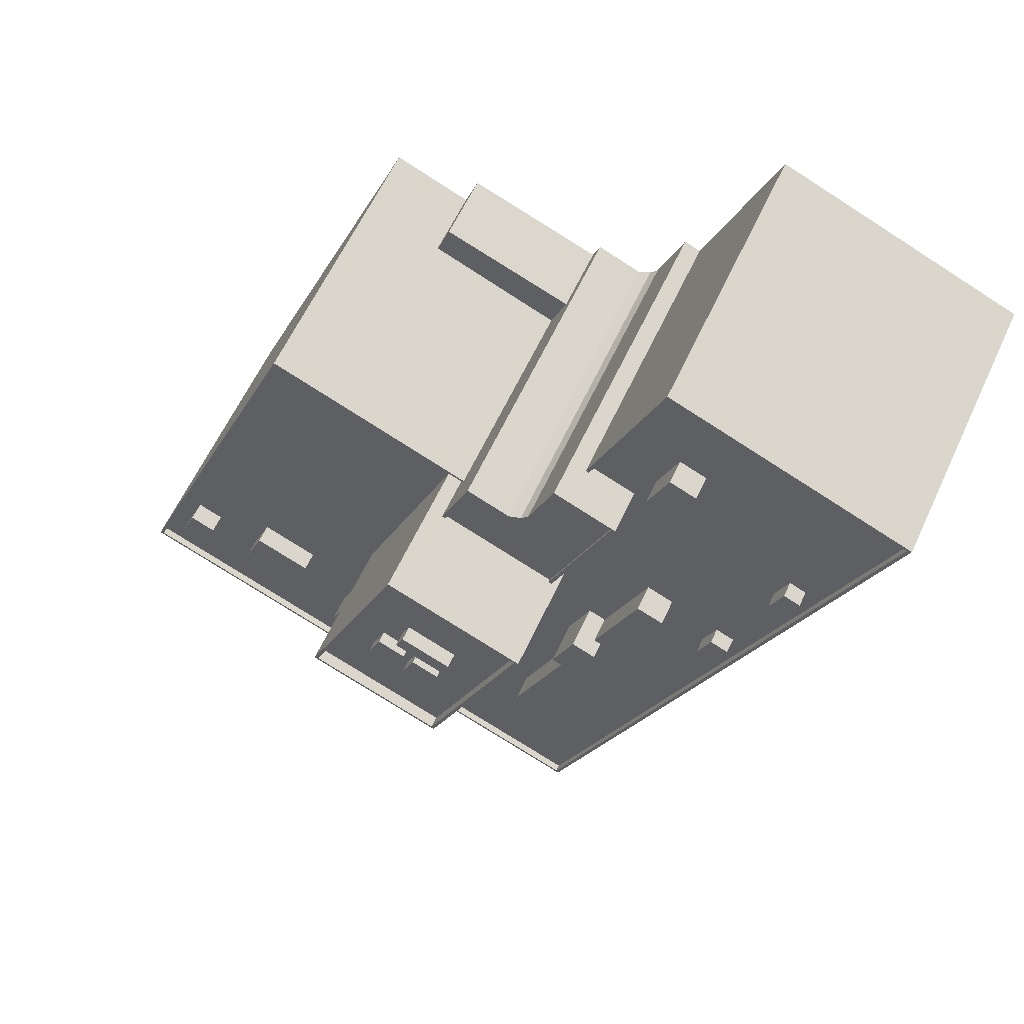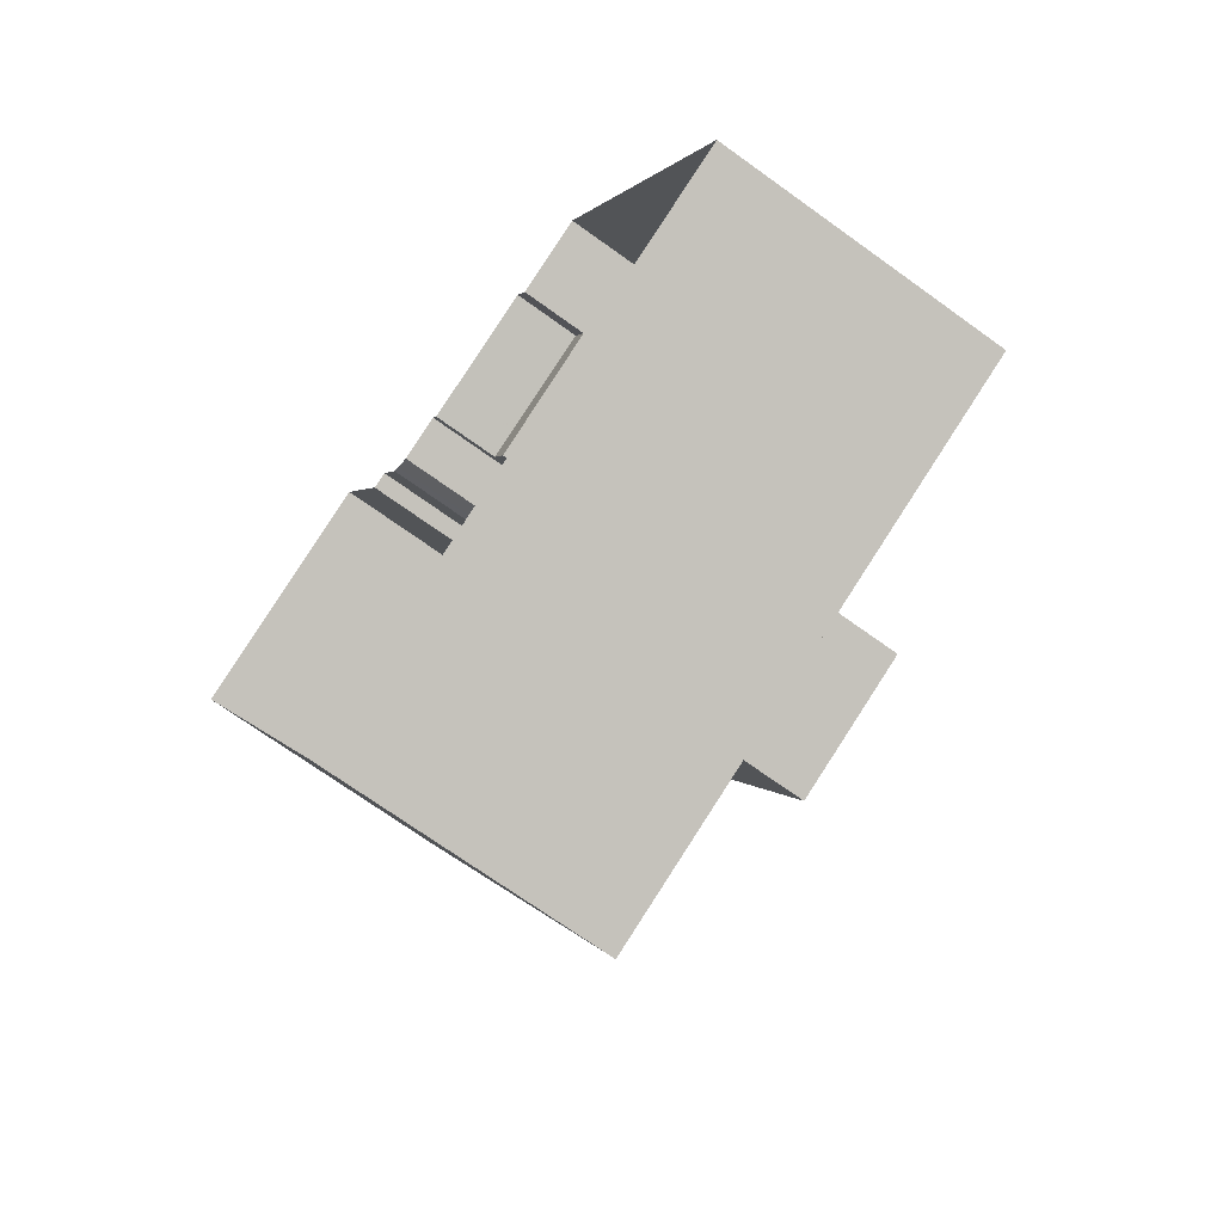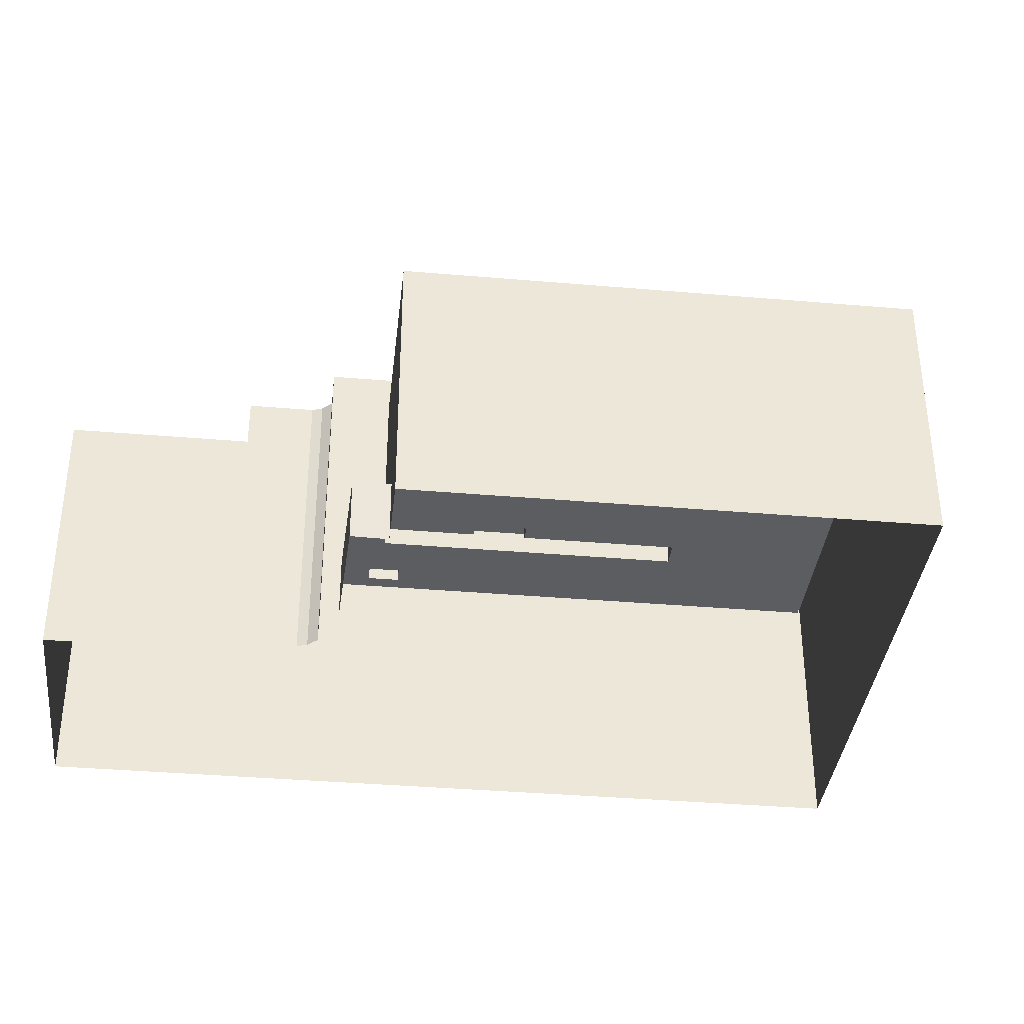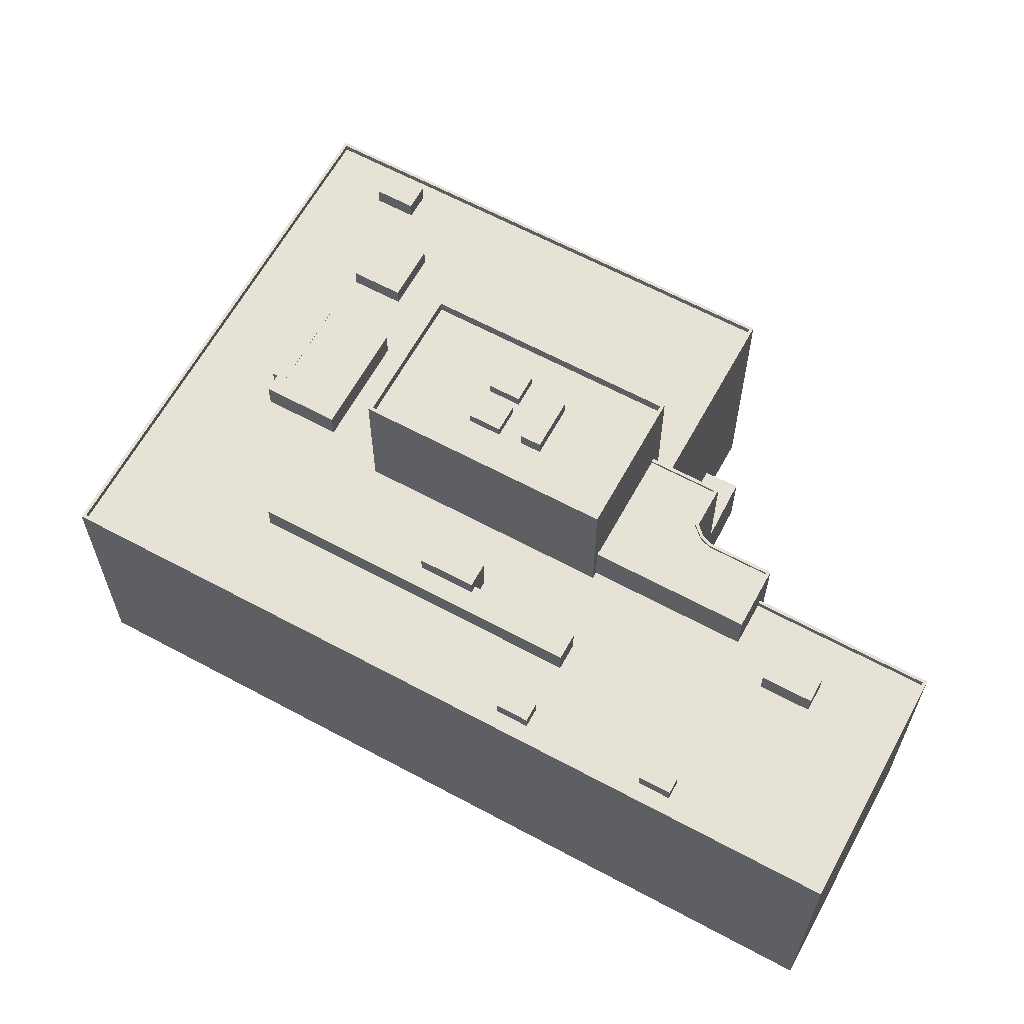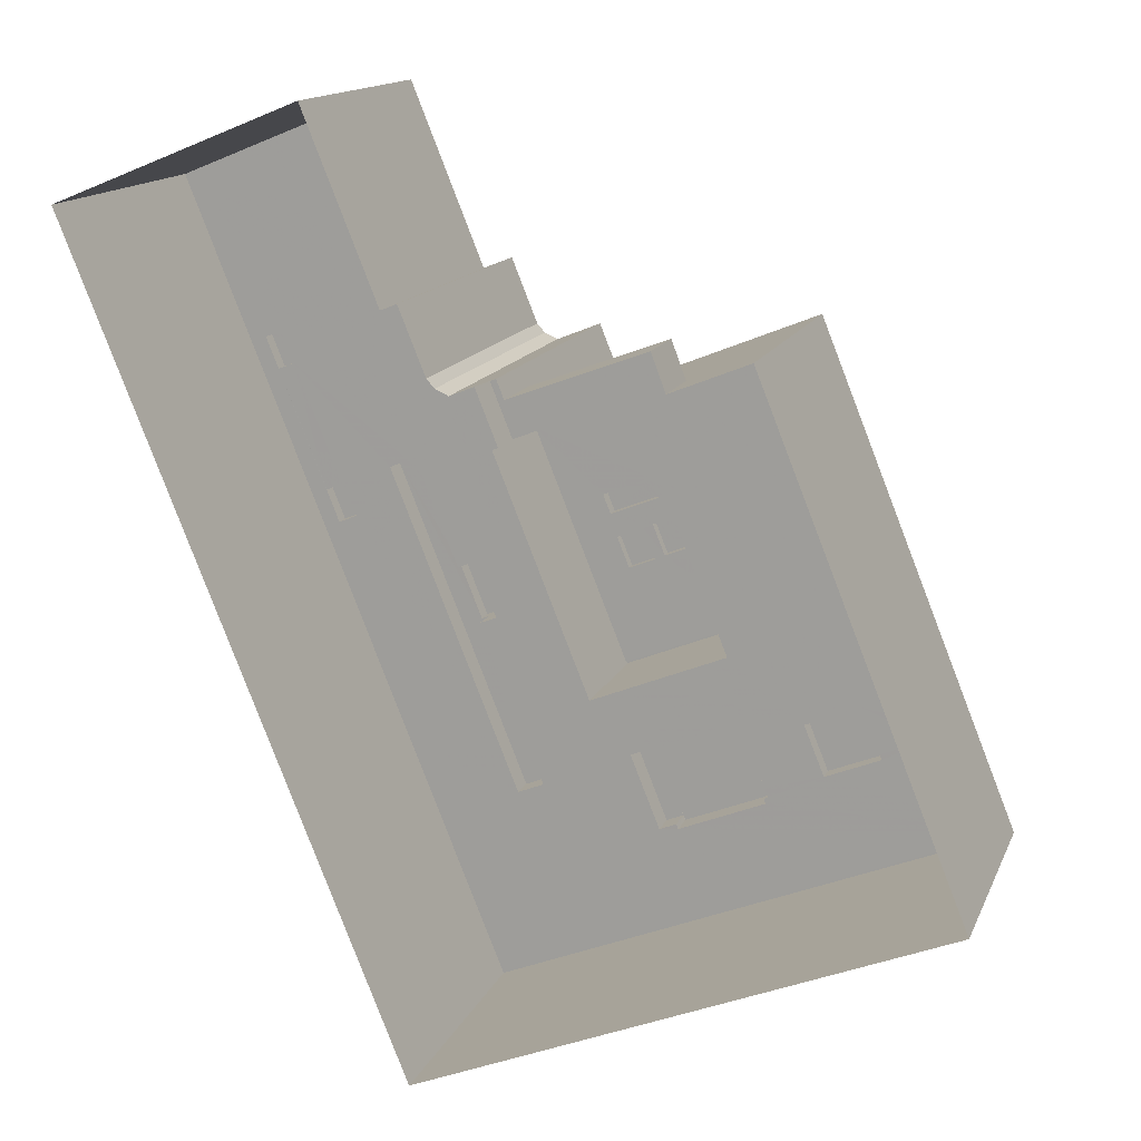
<metadata>
{"format":"obj","ext":"obj","renderer":"f3d","projection":"perspective","resolution":1024,"background":"white","views":[{"elev":60.5,"azim":24.8,"up":"+Y"},{"elev":-70.7,"azim":-125.8,"up":"+Y"},{"elev":-36.7,"azim":-118.4,"up":"+Z"},{"elev":63.2,"azim":96.6,"up":"+Z"},{"elev":14.4,"azim":-162.9,"up":"+Y"}]}
</metadata>
<code>
v -7978 -3.773e+04 21.13
v -7977 -3.773e+04 26.99
v -7977 -3.773e+04 21.13
v -7978 -3.773e+04 26.99
v -7966 -3.773e+04 26.99
v -7966 -3.773e+04 21.13
v -7967 -3.774e+04 44.7
v -7967 -3.774e+04 44.7
v -7967 -3.774e+04 45.3
v -7967 -3.774e+04 48.58
v -7967 -3.774e+04 26.99
v -7967 -3.774e+04 45.3
v -7965 -3.773e+04 21.13
v -7965 -3.773e+04 48.58
v -7961 -3.773e+04 48.58
v -7961 -3.773e+04 21.12
v -7960 -3.773e+04 48.58
v -7960 -3.773e+04 21.12
v -7959 -3.773e+04 48.58
v -7959 -3.773e+04 21.12
v -7957 -3.773e+04 48.58
v -7957 -3.773e+04 21.12
v -7956 -3.773e+04 21.12
v -7956 -3.773e+04 45.29
v -7955 -3.773e+04 44.69
v -7955 -3.773e+04 45.29
v -7952 -3.773e+04 44.69
v -7952 -3.773e+04 48.58
v -7957 -3.774e+04 48.58
v -7957 -3.774e+04 44.69
v -7957 -3.773e+04 48.58
v -7959 -3.773e+04 48.33
v -7957 -3.773e+04 48.33
v -7959 -3.773e+04 48.58
v -7952 -3.773e+04 48.58
v -7952 -3.773e+04 48.33
v -7957 -3.774e+04 48.33
v -7957 -3.774e+04 48.58
v -7967 -3.774e+04 48.33
v -7965 -3.773e+04 48.58
v -7967 -3.774e+04 48.58
v -7965 -3.773e+04 48.33
v -7961 -3.773e+04 48.58
v -7961 -3.773e+04 48.33
v -7960 -3.773e+04 48.58
v -7960 -3.773e+04 48.33
v -7968 -3.775e+04 55.67
v -7968 -3.775e+04 56.66
v -7968 -3.775e+04 55.67
v -7969 -3.775e+04 56.66
v -7969 -3.775e+04 55.67
v -7971 -3.775e+04 55.67
v -7971 -3.775e+04 56.66
v -7970 -3.775e+04 56.66
v -7970 -3.775e+04 55.67
v -7965 -3.776e+04 56.67
v -7965 -3.776e+04 55.67
v -7977 -3.776e+04 55.68
v -7977 -3.776e+04 56.68
v -7968 -3.774e+04 55.67
v -7968 -3.774e+04 56.67
v -7971 -3.774e+04 55.67
v -7973 -3.775e+04 55.67
v -7957 -3.774e+04 56.67
v -7957 -3.774e+04 55.67
v -7961 -3.775e+04 55.67
v -7960 -3.775e+04 55.67
v -7977 -3.776e+04 44.7
v -7977 -3.776e+04 56.68
v -7969 -3.774e+04 56.67
v -7969 -3.774e+04 44.7
v -7956 -3.774e+04 44.69
v -7956 -3.774e+04 56.67
v -7960 -3.775e+04 44.69
v -7965 -3.776e+04 56.67
v -7965 -3.776e+04 44.69
v -7966 -3.775e+04 55.67
v -7964 -3.775e+04 56.66
v -7966 -3.775e+04 56.66
v -7964 -3.775e+04 55.67
v -7968 -3.775e+04 55.67
v -7968 -3.775e+04 56.66
v -7967 -3.775e+04 56.66
v -7967 -3.775e+04 55.67
v -7964 -3.775e+04 55.67
v -7963 -3.775e+04 56.96
v -7964 -3.775e+04 56.97
v -7963 -3.775e+04 55.67
v -7968 -3.775e+04 55.67
v -7968 -3.775e+04 56.97
v -7967 -3.775e+04 56.97
v -7967 -3.775e+04 55.67
v -7985 -3.773e+04 45.31
v -7985 -3.773e+04 21.14
v -7929 -3.772e+04 45.28
v -7957 -3.779e+04 21.12
v -7929 -3.772e+04 21.11
v -7957 -3.779e+04 45.29
v -8002 -3.777e+04 21.14
v -8002 -3.777e+04 45.31
v -7949 -3.771e+04 45.29
v -7949 -3.771e+04 21.12
v -7929 -3.772e+04 44.68
v -7929 -3.772e+04 45.28
v -7930 -3.772e+04 44.68
v -7938 -3.772e+04 44.69
v -7943 -3.771e+04 44.69
v -7949 -3.771e+04 45.29
v -7949 -3.771e+04 44.69
v -7957 -3.779e+04 44.69
v -7957 -3.779e+04 45.29
v -7954 -3.778e+04 44.69
v -7949 -3.777e+04 44.69
v -8001 -3.777e+04 44.71
v -8001 -3.777e+04 45.31
v -7984 -3.773e+04 44.71
v -7984 -3.773e+04 45.31
v -7993 -3.775e+04 44.71
v -7998 -3.776e+04 44.71
v -7947 -3.773e+04 46.74
v -7950 -3.772e+04 46.75
v -7950 -3.772e+04 44.69
v -7947 -3.773e+04 44.69
v -7948 -3.772e+04 46.75
v -7948 -3.772e+04 44.69
v -7946 -3.772e+04 46.74
v -7946 -3.772e+04 44.69
v -7959 -3.777e+04 46.99
v -7961 -3.777e+04 46.99
v -7961 -3.777e+04 44.69
v -7959 -3.777e+04 44.69
v -7953 -3.775e+04 44.69
v -7950 -3.774e+04 46.99
v -7950 -3.774e+04 44.69
v -7953 -3.775e+04 46.99
v -7959 -3.777e+04 44.69
v -7955 -3.776e+04 46.99
v -7955 -3.776e+04 44.69
v -7947 -3.774e+04 44.69
v -7949 -3.774e+04 44.69
v -7947 -3.774e+04 46.99
v -7956 -3.777e+04 44.69
v -7955 -3.776e+04 46.99
v -7955 -3.776e+04 48.43
v -7957 -3.776e+04 44.69
v -7957 -3.776e+04 48.44
v -7955 -3.775e+04 48.44
v -7955 -3.775e+04 44.69
v -7953 -3.775e+04 48.43
v -7953 -3.775e+04 46.99
v -7996 -3.776e+04 44.71
v -7994 -3.776e+04 46.33
v -7994 -3.776e+04 44.71
v -7996 -3.776e+04 46.33
v -7996 -3.777e+04 44.71
v -7994 -3.776e+04 44.71
v -7996 -3.777e+04 46.33
v -7998 -3.777e+04 46.33
v -7998 -3.777e+04 44.71
v -7997 -3.776e+04 44.71
v -7986 -3.777e+04 44.7
v -7986 -3.777e+04 44.7
v -7986 -3.777e+04 46.35
v -7984 -3.776e+04 44.7
v -7984 -3.776e+04 46.35
v -7991 -3.777e+04 46.35
v -7991 -3.777e+04 44.71
v -7989 -3.776e+04 44.71
v -7990 -3.777e+04 44.71
v -7989 -3.776e+04 46.35
v -7973 -3.777e+04 47.12
v -7973 -3.777e+04 47.16
v -7973 -3.777e+04 47.12
v -7973 -3.777e+04 44.7
v -7973 -3.777e+04 44.7
v -7973 -3.777e+04 47.16
v -7981 -3.777e+04 44.7
v -7981 -3.777e+04 47.16
v -7980 -3.777e+04 47.16
v -7981 -3.777e+04 47.12
v -7980 -3.777e+04 47.12
v -7981 -3.777e+04 44.7
v -7971 -3.777e+04 44.7
v -7971 -3.777e+04 44.7
v -7971 -3.777e+04 47.12
v -7969 -3.777e+04 44.7
v -7969 -3.777e+04 47.12
v -7981 -3.777e+04 47.12
v -7981 -3.777e+04 44.7
v -7978 -3.776e+04 44.7
v -7981 -3.777e+04 44.7
v -7978 -3.776e+04 47.12
v -7942 -3.775e+04 46
v -7944 -3.775e+04 46.01
v -7944 -3.775e+04 44.69
v -7942 -3.775e+04 44.68
v -7943 -3.775e+04 46.01
v -7943 -3.775e+04 44.69
v -7941 -3.775e+04 44.68
v -7943 -3.775e+04 44.69
v -7941 -3.775e+04 46
v -7941 -3.775e+04 44.68
v -7937 -3.774e+04 46
v -7939 -3.774e+04 46
v -7939 -3.774e+04 44.68
v -7937 -3.774e+04 44.68
v -7937 -3.773e+04 46
v -7937 -3.773e+04 44.68
v -7936 -3.773e+04 46
v -7936 -3.773e+04 44.68
v -7958 -3.775e+04 44.69
v -7951 -3.777e+04 44.69
f 102 97 23
f 97 96 18
f 1 99 94
f 6 96 99
f 3 6 1
f 22 23 20
f 13 16 6
f 18 96 16
f 20 97 18
f 23 97 20
f 1 6 99
f 16 96 6
f 1 2 3
f 1 4 2
f 5 3 2
f 5 6 3
f 7 8 9
f 8 10 9
f 5 11 12
f 6 5 13
f 12 10 14
f 9 10 12
f 13 5 14
f 5 12 14
f 15 16 13
f 14 15 13
f 17 18 16
f 15 17 16
f 19 20 18
f 17 19 18
f 21 22 20
f 19 21 20
f 23 22 24
f 22 21 24
f 25 26 27
f 27 26 28
f 26 21 28
f 24 21 26
f 28 29 30
f 27 28 30
f 31 32 33
f 31 34 32
f 35 31 33
f 36 35 33
f 37 35 36
f 37 38 35
f 39 40 41
f 39 42 40
f 43 42 44
f 43 40 42
f 45 44 46
f 45 43 44
f 34 46 32
f 34 45 46
f 47 48 49
f 48 50 49
f 50 51 49
f 52 50 53
f 52 51 50
f 52 53 54
f 55 52 54
f 55 54 48
f 47 55 48
f 56 57 58
f 59 56 58
f 60 61 62
f 62 61 63
f 63 59 58
f 63 61 59
f 64 60 65
f 64 61 60
f 57 56 66
f 67 66 64
f 67 64 65
f 66 56 64
f 68 69 70
f 71 68 70
f 30 29 72
f 73 72 29
f 73 41 70
f 71 10 8
f 70 10 71
f 38 37 39
f 73 29 38
f 41 38 39
f 41 10 70
f 73 38 41
f 72 73 74
f 73 75 74
f 75 76 74
f 75 68 76
f 75 69 68
f 77 78 79
f 77 80 78
f 79 81 77
f 79 82 81
f 81 82 83
f 84 81 83
f 84 83 78
f 80 84 78
f 85 86 87
f 85 88 86
f 89 85 87
f 90 89 87
f 91 89 90
f 91 92 89
f 86 92 91
f 86 88 92
f 12 4 93
f 93 4 94
f 12 11 4
f 94 4 1
f 95 96 97
f 95 98 96
f 98 99 96
f 98 100 99
f 93 94 99
f 100 93 99
f 23 101 102
f 23 24 101
f 95 97 102
f 101 95 102
f 103 104 105
f 105 104 106
f 107 106 108
f 106 104 108
f 107 108 109
f 110 111 112
f 112 111 113
f 113 104 103
f 113 111 104
f 111 110 114
f 115 111 114
f 116 117 118
f 119 118 115
f 119 115 114
f 118 117 115
f 9 117 116
f 7 9 116
f 25 109 108
f 26 25 108
f 120 121 122
f 123 120 122
f 122 124 125
f 122 121 124
f 125 126 127
f 125 124 126
f 126 120 123
f 127 126 123
f 128 129 130
f 131 128 130
f 132 133 134
f 132 135 133
f 130 129 136
f 129 137 136
f 137 138 136
f 139 140 141
f 140 134 133
f 140 133 141
f 141 128 142
f 141 142 139
f 128 131 142
f 143 144 137
f 138 137 145
f 145 137 146
f 137 144 146
f 145 147 148
f 145 146 147
f 149 135 147
f 147 135 148
f 149 150 135
f 148 135 132
f 143 149 144
f 143 150 149
f 151 152 153
f 151 154 152
f 155 156 157
f 156 153 152
f 157 156 152
f 157 158 159
f 155 157 159
f 151 160 154
f 160 159 158
f 160 158 154
f 161 162 163
f 162 164 165
f 163 162 165
f 163 166 167
f 161 163 167
f 168 169 170
f 169 167 166
f 169 166 170
f 168 165 164
f 168 170 165
f 171 172 173
f 174 173 175
f 175 173 176
f 173 172 176
f 177 175 176
f 178 177 176
f 179 180 178
f 178 180 177
f 179 181 180
f 177 180 182
f 181 179 172
f 171 181 172
f 183 184 185
f 184 186 187
f 185 184 187
f 180 188 189
f 182 180 189
f 174 185 173
f 174 183 185
f 190 191 192
f 191 189 188
f 191 188 192
f 190 187 186
f 190 192 187
f 193 194 195
f 196 193 195
f 195 197 198
f 195 194 197
f 199 200 201
f 202 199 201
f 200 198 197
f 201 200 197
f 201 193 196
f 202 201 196
f 203 204 205
f 206 203 205
f 205 207 208
f 205 204 207
f 208 209 210
f 208 207 209
f 209 203 206
f 210 209 206
f 5 2 4
f 11 5 4
f 32 37 36
f 36 33 32
f 44 39 37
f 42 39 44
f 46 44 37
f 46 37 32
f 10 40 14
f 19 31 21
f 31 28 21
f 10 41 40
f 40 15 14
f 35 29 28
f 17 34 19
f 17 15 45
f 35 38 29
f 45 15 43
f 43 15 40
f 17 45 34
f 35 28 31
f 34 31 19
f 54 53 50
f 48 54 50
f 63 55 62
f 92 62 89
f 66 67 85
f 85 67 88
f 80 66 85
f 84 47 49
f 89 55 47
f 80 85 84
f 85 89 84
f 62 55 89
f 84 89 47
f 60 92 65
f 67 65 88
f 62 92 60
f 65 92 88
f 57 66 77
f 57 81 58
f 52 63 58
f 66 80 77
f 52 55 63
f 51 84 49
f 81 84 51
f 57 77 81
f 51 52 58
f 81 51 58
f 59 70 69
f 59 61 70
f 59 69 56
f 64 73 70
f 69 75 56
f 61 64 70
f 75 73 64
f 56 75 64
f 83 82 79
f 78 83 79
f 91 87 86
f 91 90 87
f 145 76 136
f 136 138 145
f 145 74 76
f 211 74 145
f 148 211 145
f 123 140 106
f 106 107 127
f 123 134 140
f 134 148 132
f 123 211 134
f 123 106 127
f 134 211 148
f 118 68 71
f 118 71 116
f 71 7 116
f 71 8 7
f 72 74 211
f 109 25 125
f 27 30 72
f 122 25 27
f 107 109 125
f 107 125 127
f 211 123 72
f 122 27 123
f 125 25 122
f 72 123 27
f 112 113 212
f 184 112 130
f 119 151 118
f 191 190 164
f 168 68 118
f 131 212 142
f 186 68 190
f 184 130 186
f 162 191 164
f 156 169 153
f 76 68 186
f 160 151 119
f 130 136 76
f 164 68 168
f 153 169 168
f 151 153 168
f 112 131 130
f 112 212 131
f 151 168 118
f 190 68 164
f 130 76 186
f 110 112 183
f 114 110 175
f 114 159 119
f 119 159 160
f 184 183 112
f 162 161 191
f 156 167 169
f 155 167 156
f 155 161 167
f 175 183 174
f 155 159 114
f 177 182 189
f 191 161 189
f 114 175 177
f 175 110 183
f 155 114 161
f 161 177 189
f 114 177 161
f 113 103 202
f 212 113 196
f 103 105 202
f 196 113 202
f 205 200 199
f 206 205 199
f 142 212 195
f 140 139 205
f 142 195 139
f 106 140 208
f 105 210 202
f 106 208 105
f 195 212 196
f 206 199 202
f 205 198 200
f 139 195 198
f 140 205 208
f 210 206 202
f 105 208 210
f 139 198 205
f 98 95 104
f 104 95 101
f 100 98 111
f 117 93 100
f 24 108 101
f 117 12 93
f 26 108 24
f 12 117 9
f 111 98 104
f 100 111 115
f 108 104 101
f 117 100 115
f 126 121 120
f 126 124 121
f 137 129 143
f 129 128 143
f 135 150 133
f 143 128 141
f 150 143 141
f 133 150 141
f 147 146 144
f 149 147 144
f 154 157 152
f 154 158 157
f 166 163 165
f 170 166 165
f 178 176 172
f 179 178 172
f 173 185 171
f 180 181 188
f 185 187 171
f 188 181 192
f 171 187 192
f 181 171 192
f 193 197 194
f 193 201 197
f 207 204 203
f 209 207 203

</code>
